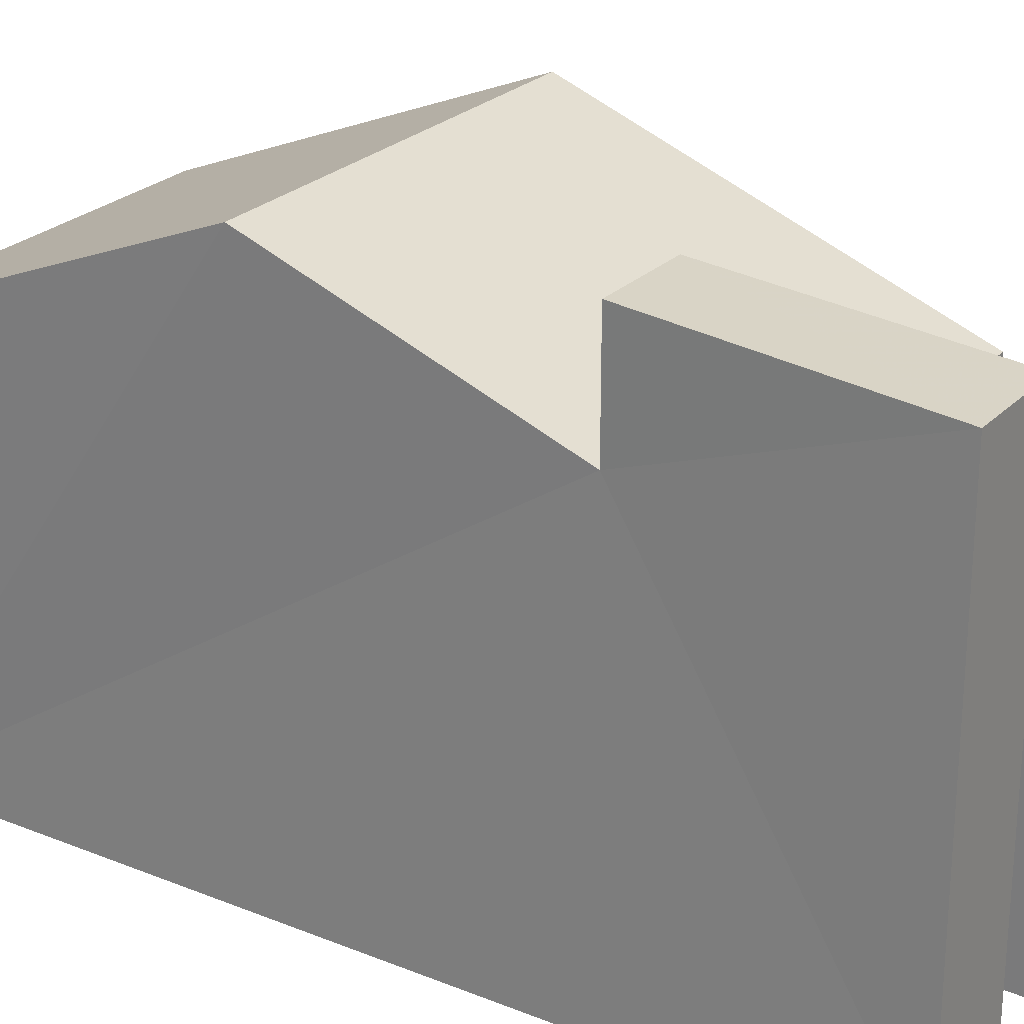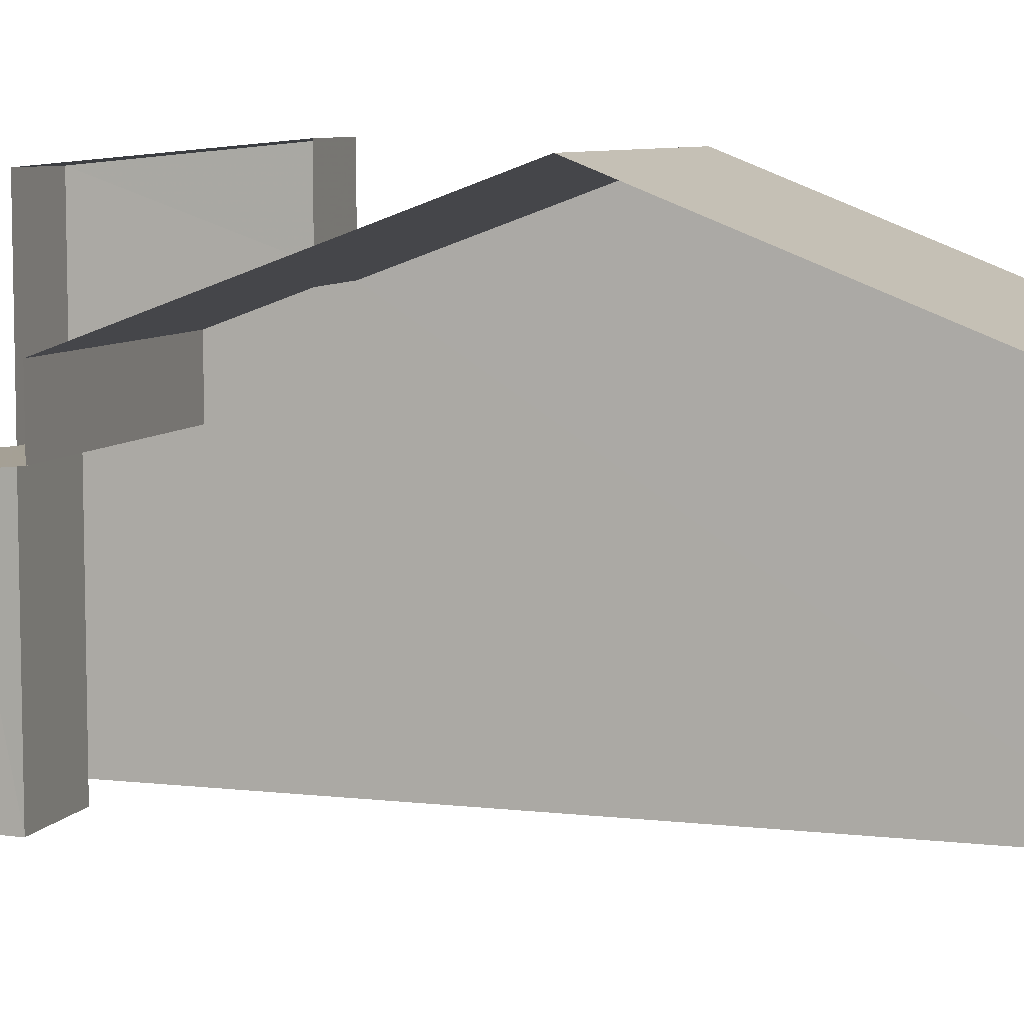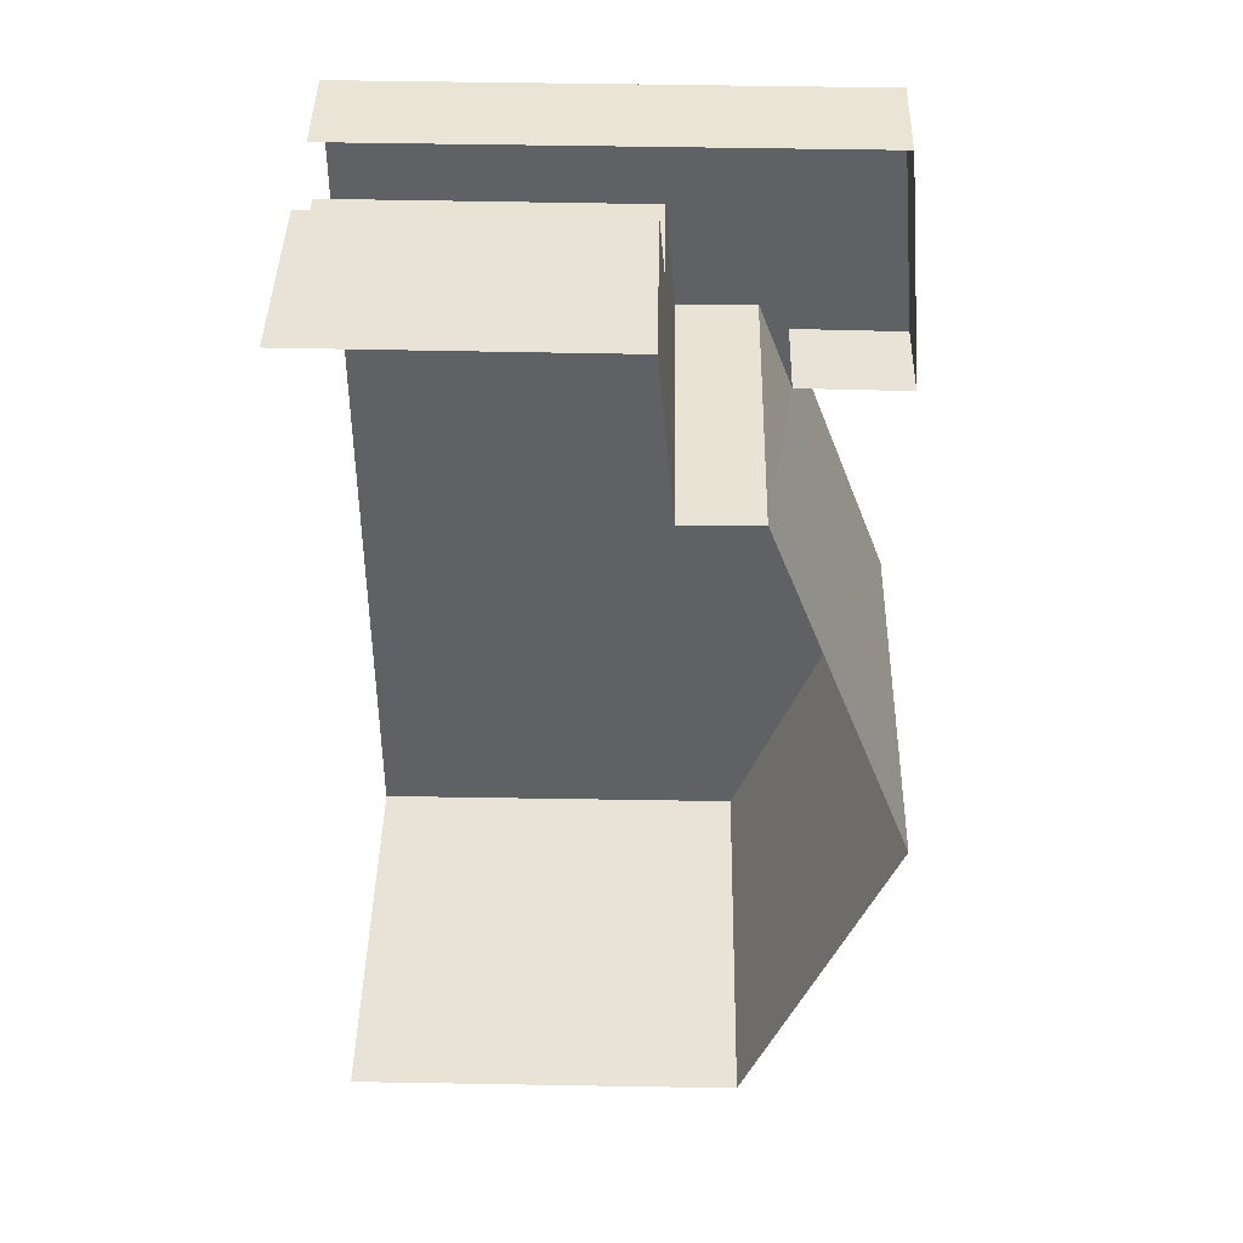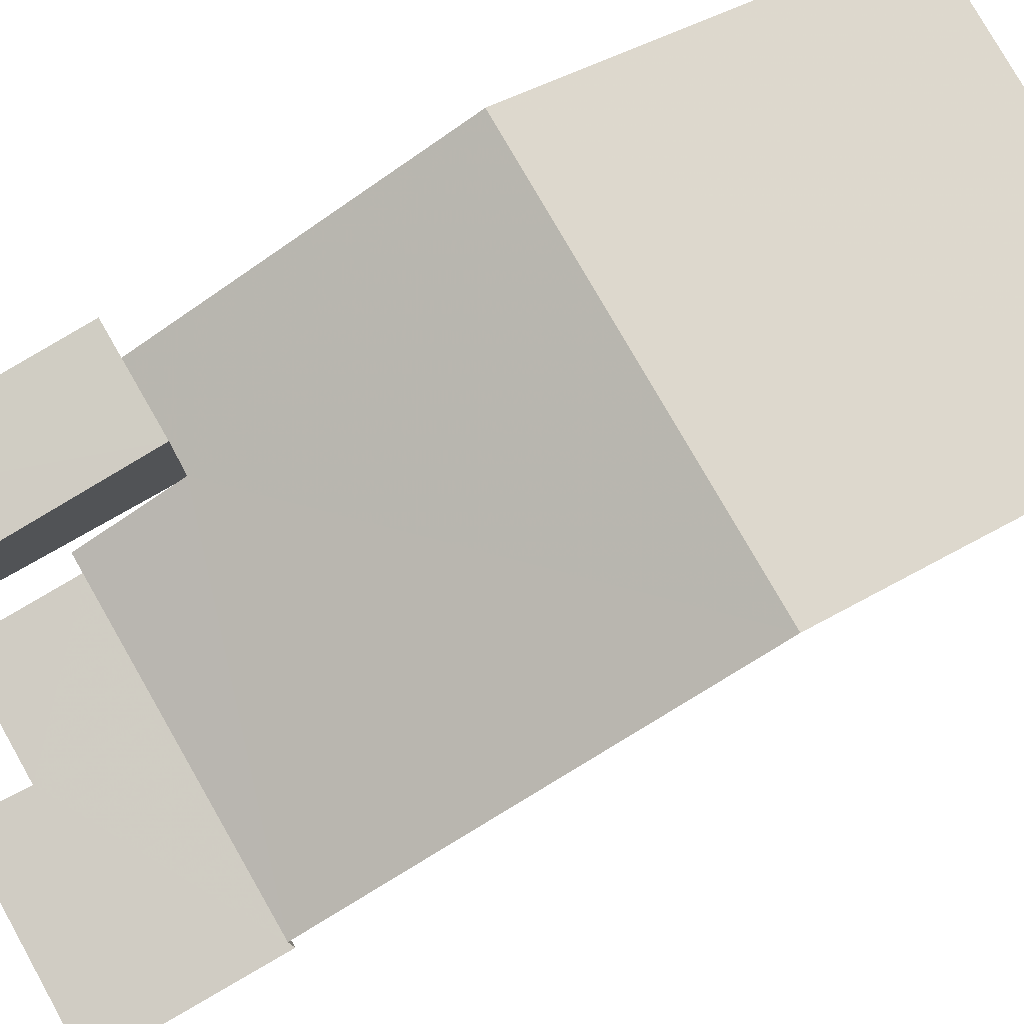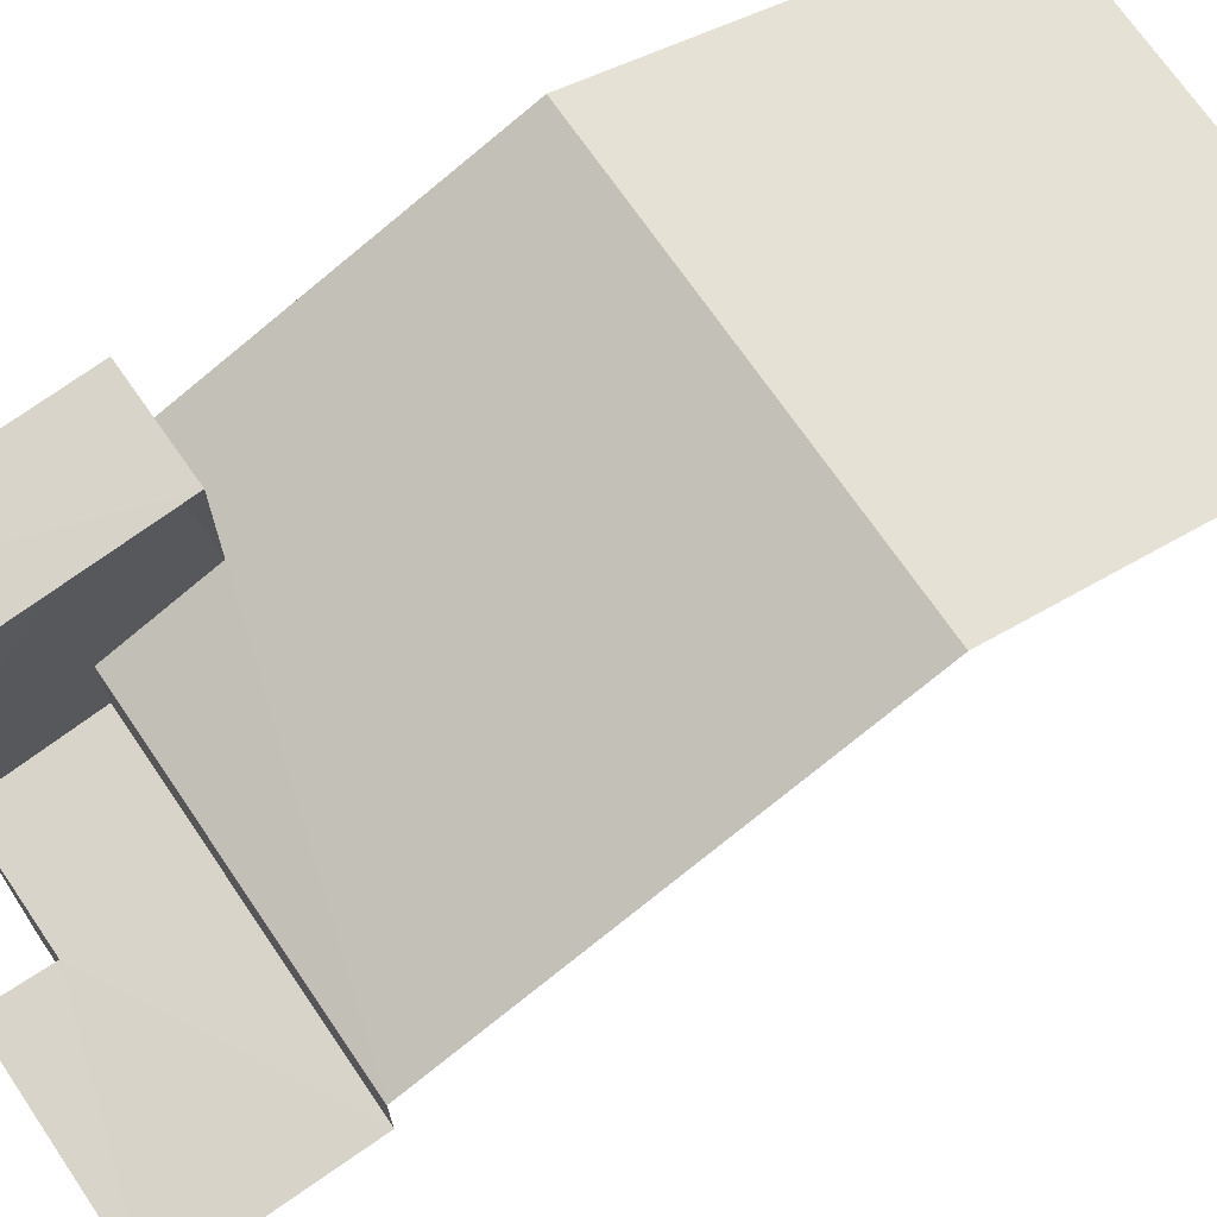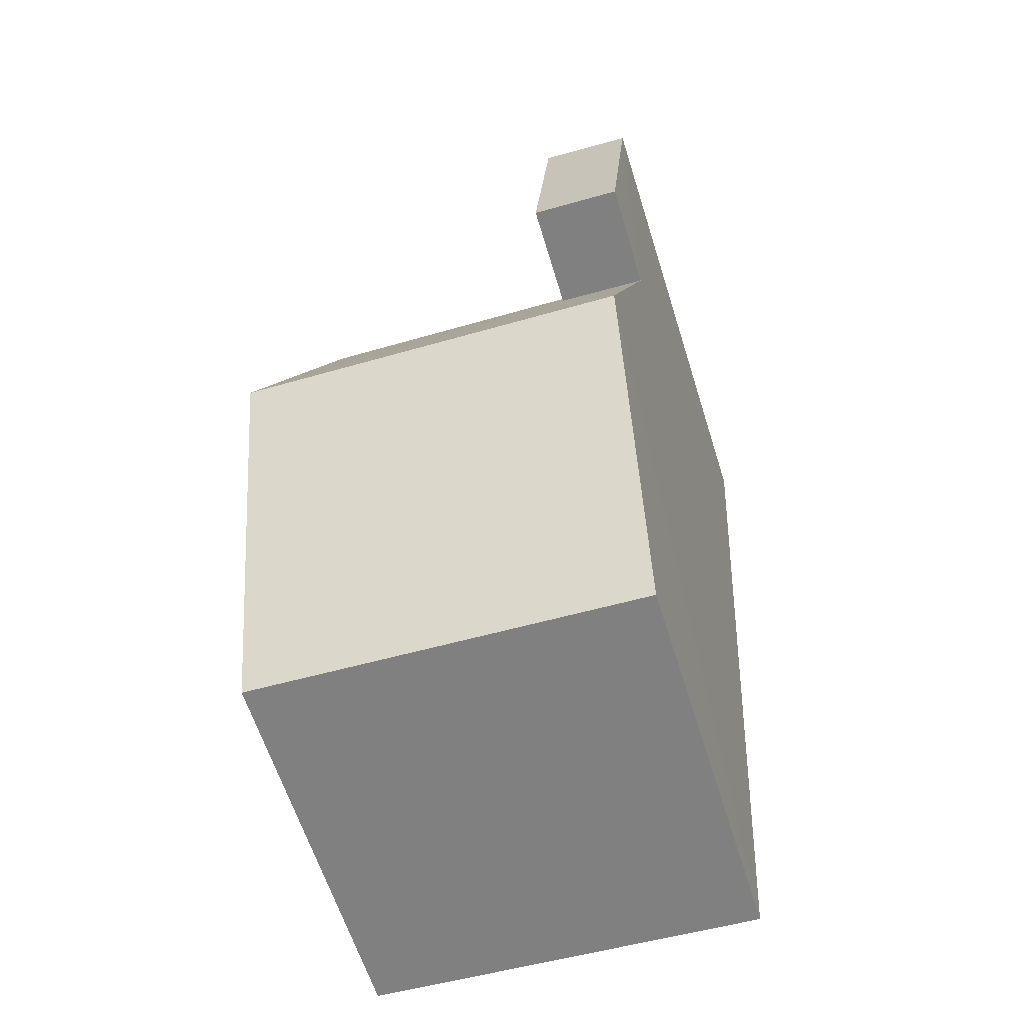
<metadata>
{"format":"obj","ext":"obj","renderer":"f3d","projection":"perspective","resolution":1024,"background":"white","views":[{"elev":24.9,"azim":119.8,"up":"+Z"},{"elev":7.4,"azim":-75.2,"up":"+Z"},{"elev":45.5,"azim":-89.0,"up":"+Y"},{"elev":79.3,"azim":-122.9,"up":"+Z"},{"elev":71.0,"azim":-127.6,"up":"+Z"},{"elev":-61.6,"azim":17.5,"up":"+Y"}]}
</metadata>
<code>
v -3.722e+05 -1.054e+05 24.17
v -3.722e+05 -1.054e+05 24.17
v -3.722e+05 -1.054e+05 24.17
v -3.722e+05 -1.054e+05 24.17
v -3.722e+05 -1.054e+05 24.17
v -3.722e+05 -1.054e+05 24.17
v -3.722e+05 -1.054e+05 24.17
v -3.722e+05 -1.054e+05 24.17
v -3.722e+05 -1.054e+05 28.78
v -3.722e+05 -1.054e+05 28.78
v -3.722e+05 -1.054e+05 30.48
v -3.722e+05 -1.054e+05 30.48
v -3.722e+05 -1.054e+05 30.27
v -3.722e+05 -1.054e+05 30.27
v -3.722e+05 -1.054e+05 30.55
v -3.722e+05 -1.054e+05 30.55
v -3.722e+05 -1.054e+05 27.72
v -3.722e+05 -1.054e+05 27.72
v -3.722e+05 -1.054e+05 27.78
v -3.722e+05 -1.054e+05 27.9
v -3.722e+05 -1.054e+05 27.9
v -3.722e+05 -1.054e+05 27.78
v -3.722e+05 -1.054e+05 28.78
v -3.722e+05 -1.054e+05 28.78
v -3.722e+05 -1.054e+05 29.2
v -3.722e+05 -1.054e+05 29.2
f 1 2 3
f 3 4 1
f 5 2 1
f 6 5 7
f 8 6 7
f 7 5 1
f 8 7 22
f 8 22 14
f 14 23 15
f 23 25 15
f 22 21 23
f 22 23 14
f 9 12 2
f 12 24 20
f 2 20 3
f 3 20 18
f 2 12 20
f 9 10 11
f 12 9 11
f 13 14 15
f 16 13 15
f 17 18 19
f 18 20 19
f 19 21 22
f 19 20 21
f 23 24 25
f 24 12 25
f 25 11 26
f 25 12 11
f 7 1 19
f 22 7 19
f 20 24 23
f 21 20 23
f 25 16 15
f 25 26 16
f 9 2 5
f 10 9 5
f 17 1 4
f 17 19 1
f 18 4 3
f 18 17 4
f 8 13 6
f 8 14 13
f 10 5 11
f 11 5 26
f 16 26 13
f 26 5 6
f 13 26 6

</code>
